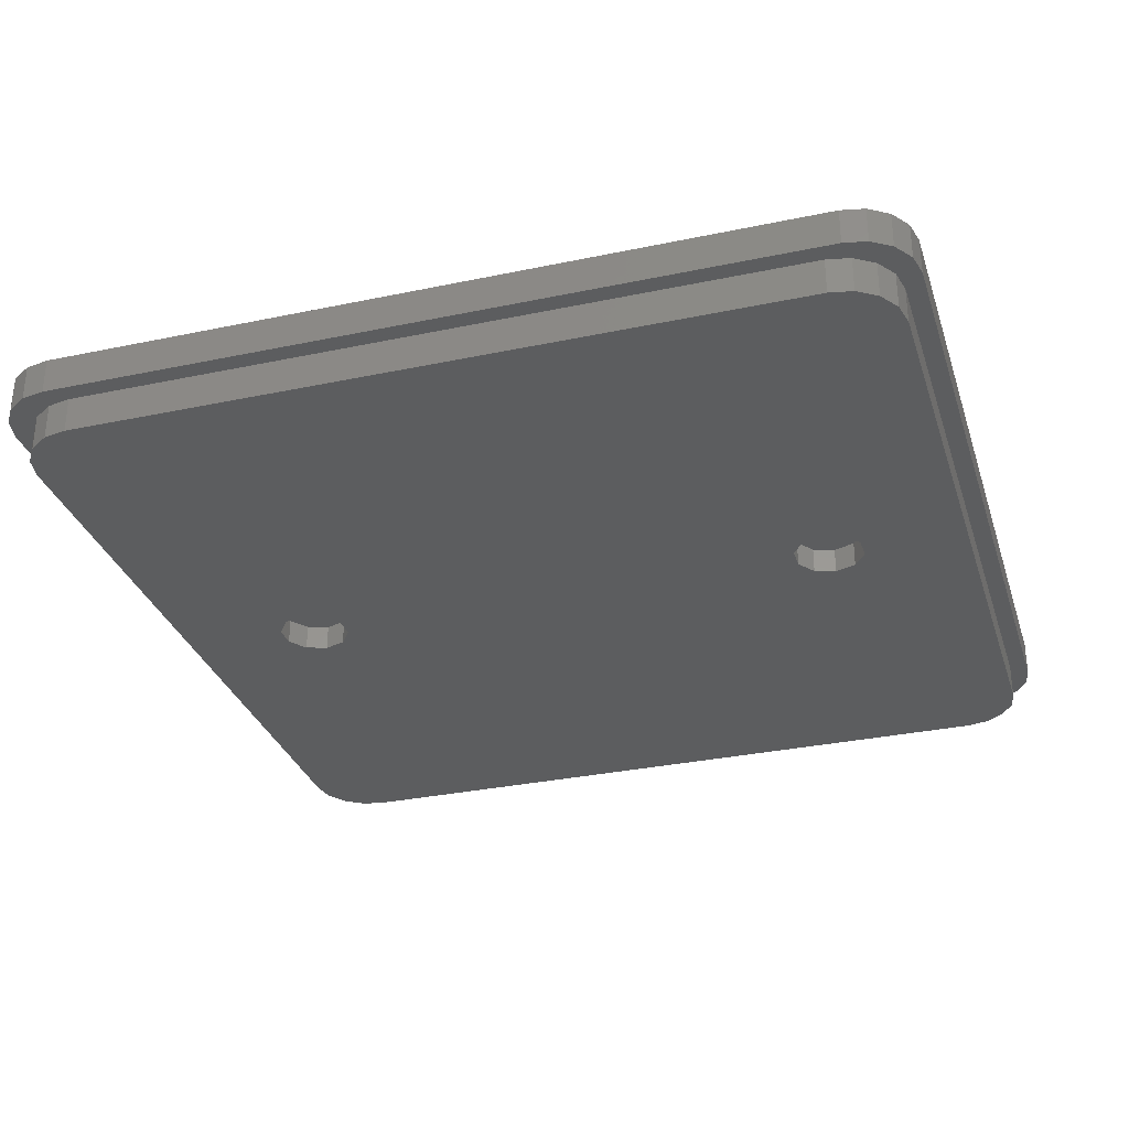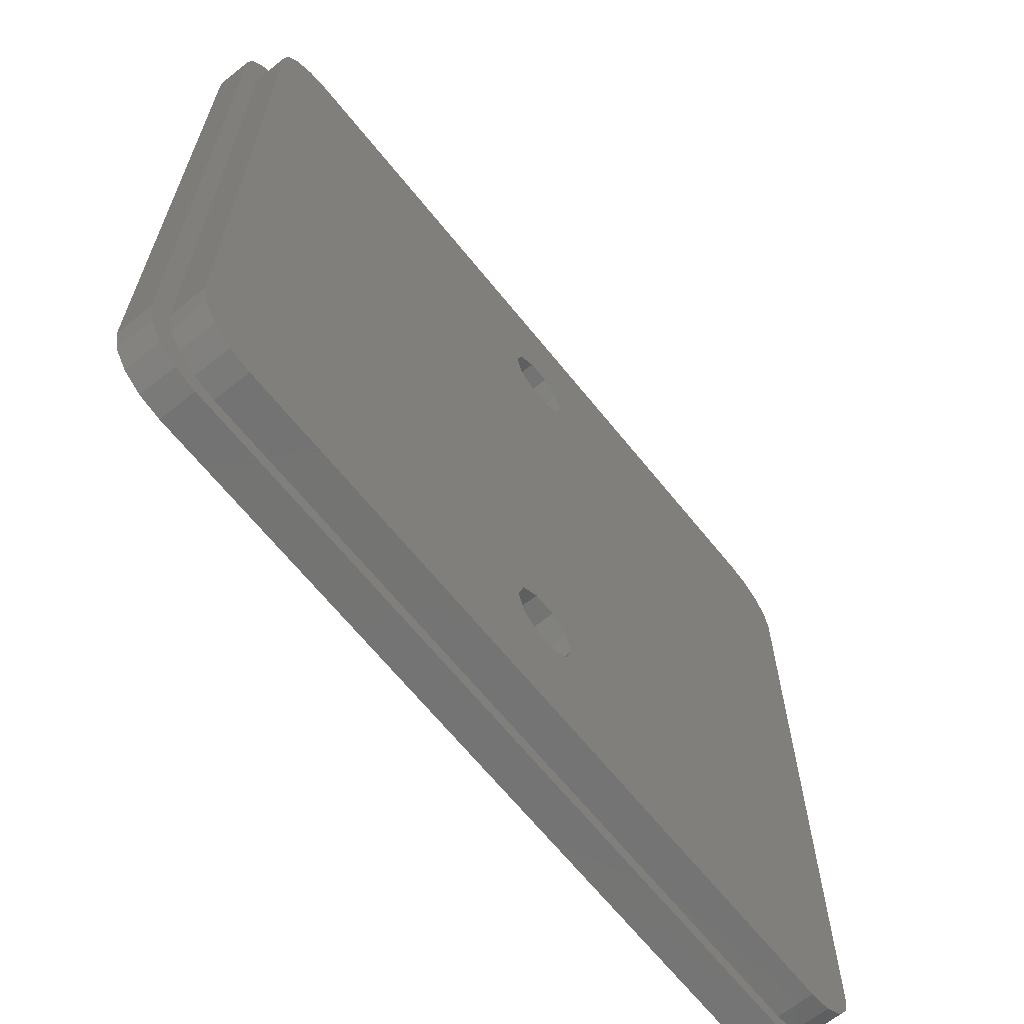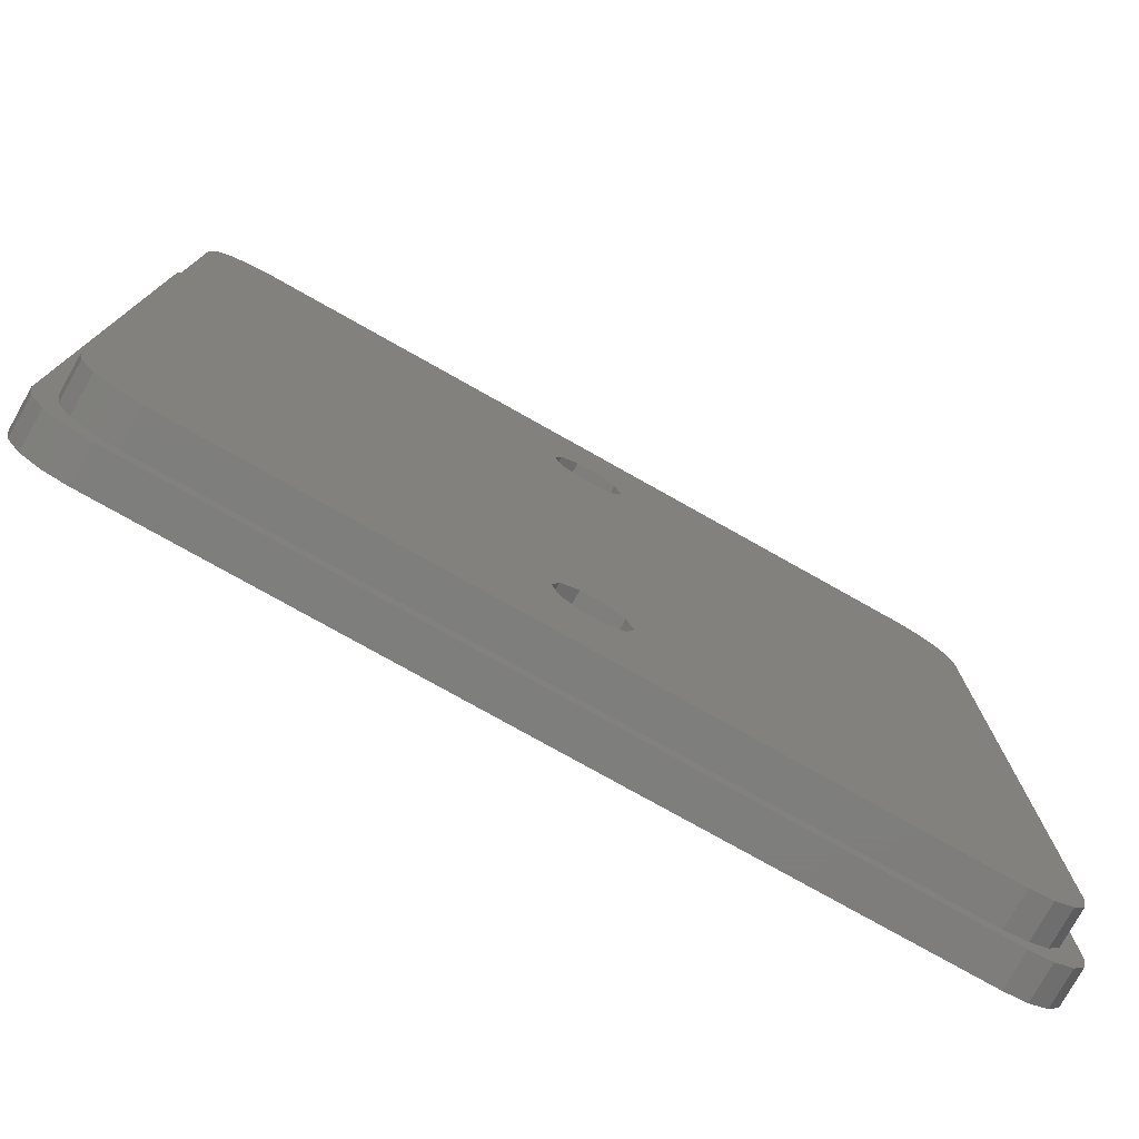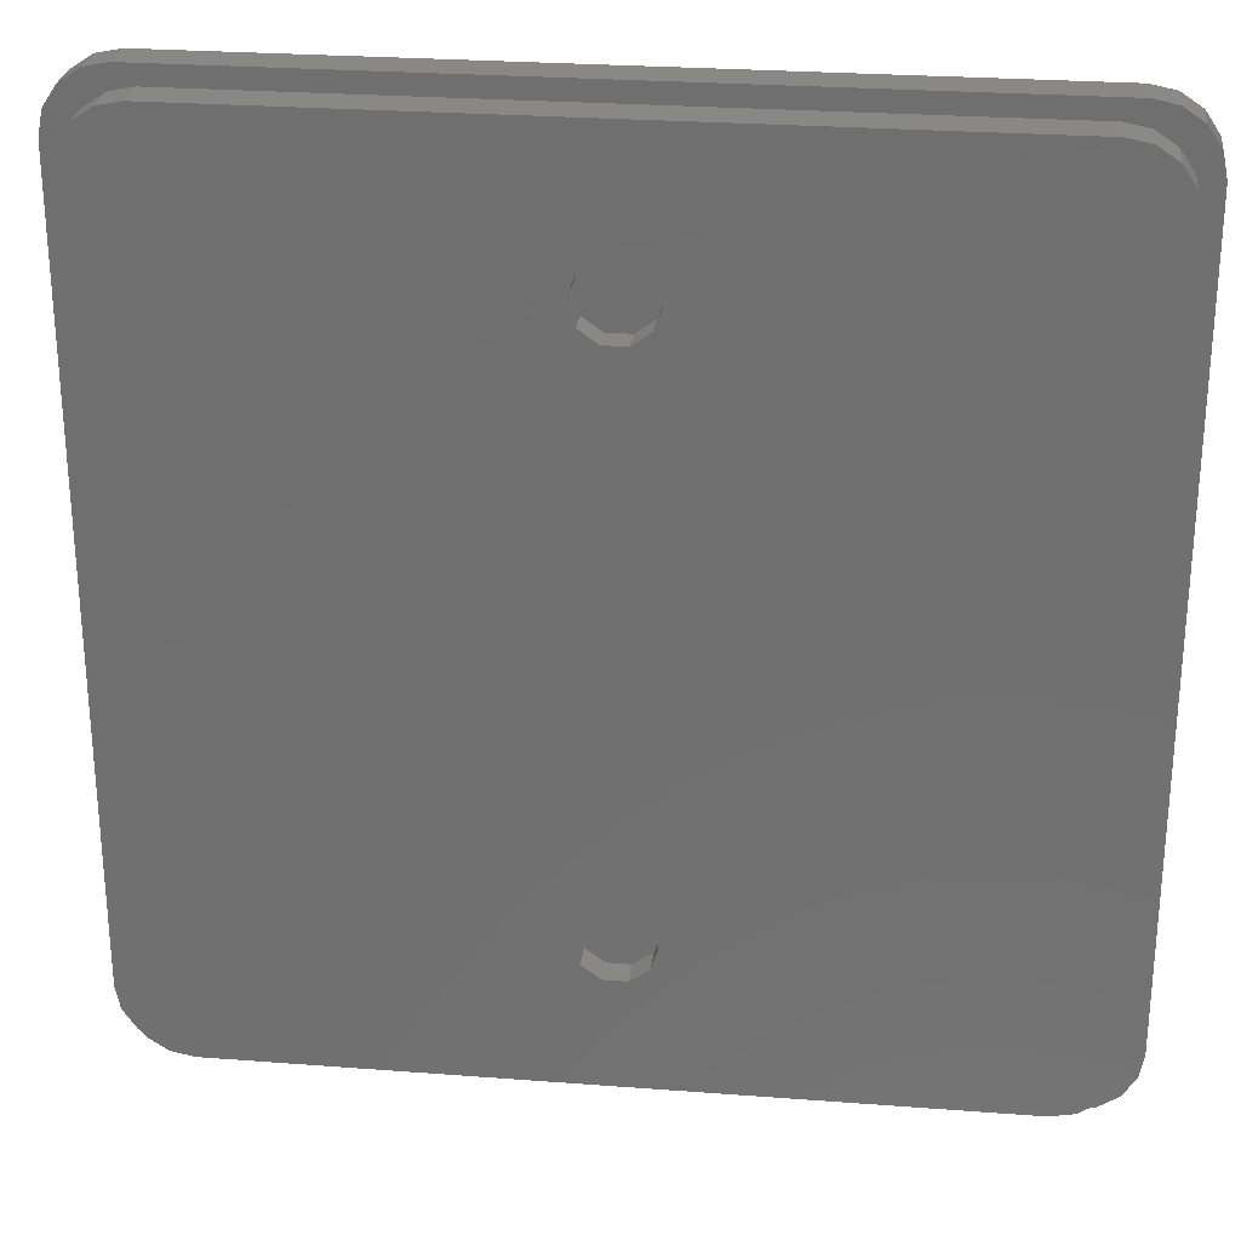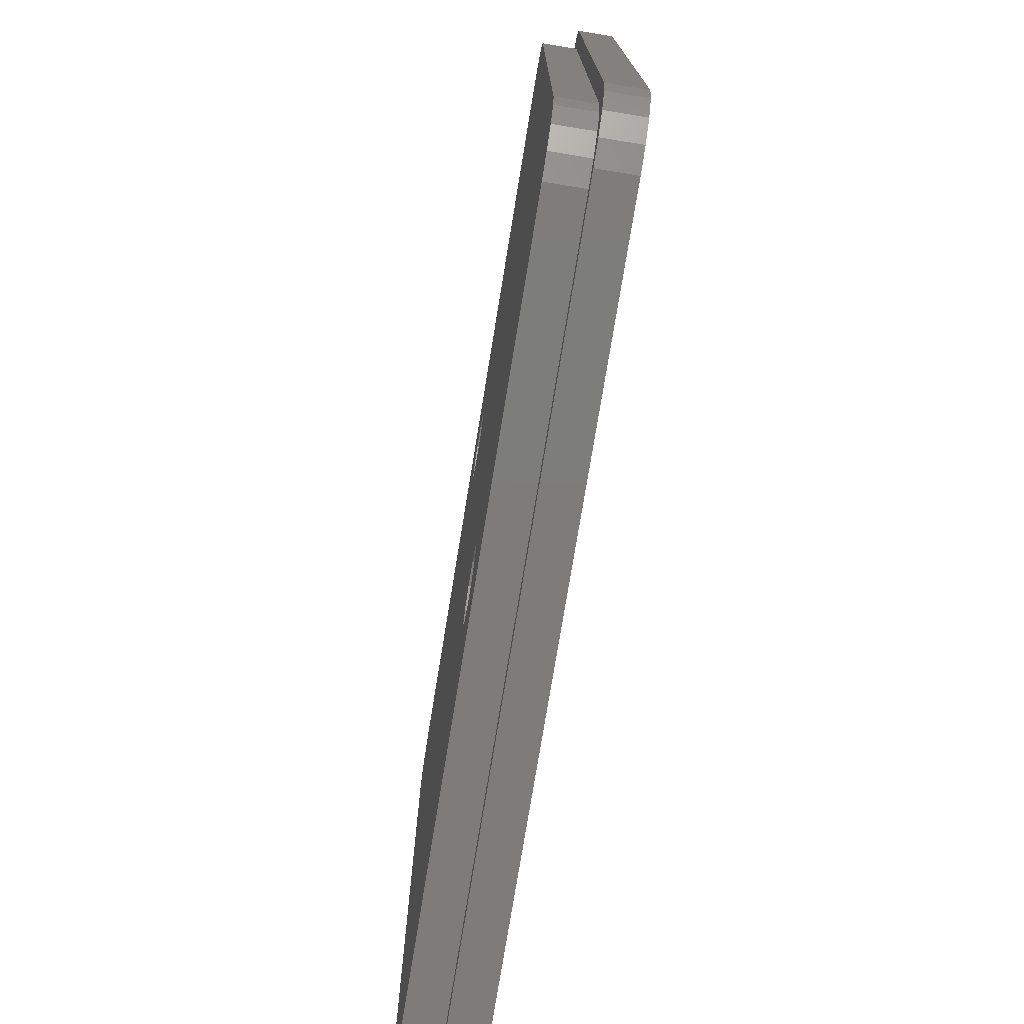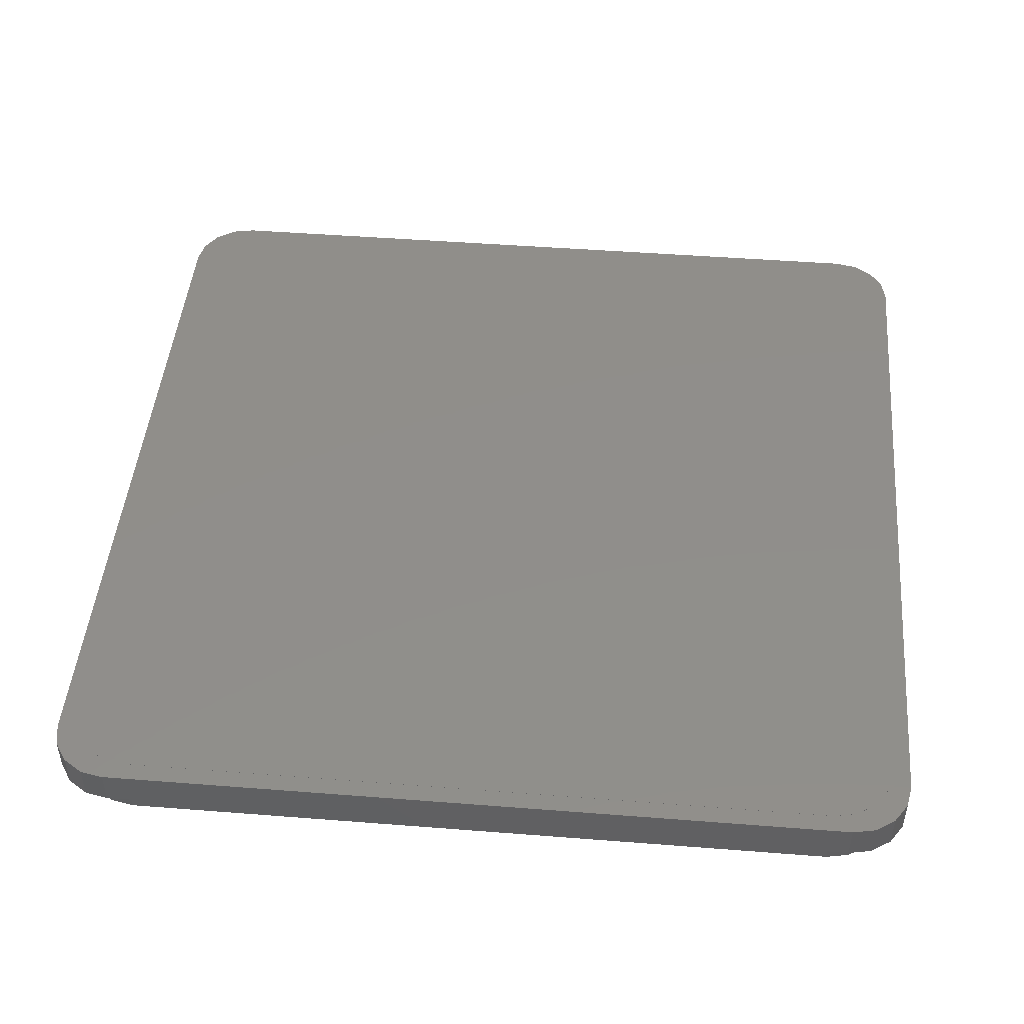
<metadata>
{"format":"stl","ext":"stl","renderer":"f3d","projection":"perspective","resolution":1024,"background":"white","views":[{"elev":-31.3,"azim":-73.3,"up":"+Z"},{"elev":-65.9,"azim":128.8,"up":"+Y"},{"elev":-77.8,"azim":150.7,"up":"+Y"},{"elev":26.8,"azim":-173.2,"up":"+Y"},{"elev":-76.2,"azim":-99.3,"up":"+Y"},{"elev":46.7,"azim":-84.9,"up":"+Z"}]}
</metadata>
<code>
# stl→obj: 160 verts, 316 faces
v -35.04 -35.04 0
v -36.12 -33.41 3
v -36.12 -33.41 0
v -35.04 -35.04 3
v -33.41 -36.12 3
v -33.41 -36.12 0
v -36.5 -31.5 3
v -36.5 -31.5 0
v -36.12 33.41 0
v -35.04 35.04 3
v -35.04 35.04 0
v -36.12 33.41 3
v -33.41 36.12 0
v -33.41 36.12 3
v 36.5 -31.5 3
v 36.5 31.5 0
v 36.5 31.5 3
v 36.5 -31.5 0
v -36.5 31.5 3
v -36.5 31.5 0
v 34.62 -31.91 0
v 36.12 -33.41 0
v 35 -30 0
v 33.54 -33.54 0
v 35.04 -35.04 0
v 35 30 0
v 34.62 31.91 0
v 33.41 -36.12 0
v 31.91 -34.62 0
v 31.5 -36.5 0
v 30 -35 0
v -30 -35 0
v -31.5 -36.5 0
v -31.91 -34.62 0
v -33.54 -33.54 0
v -34.62 -31.91 0
v 36.12 33.41 0
v 33.54 33.54 0
v 35.04 35.04 0
v 33.41 36.12 0
v 31.91 34.62 0
v 31.5 36.5 0
v 30 35 0
v -30 35 0
v -31.5 36.5 0
v -31.91 34.62 0
v -33.54 33.54 0
v -34.62 31.91 0
v -35 30 0
v -35 -30 0
v 34.62 31.91 3
v 36.12 33.41 3
v 35 30 3
v 33.54 33.54 3
v 35.04 35.04 3
v 35 -30 3
v 34.62 -31.91 3
v 33.41 36.12 3
v 31.91 34.62 3
v 31.5 36.5 3
v 30 35 3
v -30 35 3
v -31.5 36.5 3
v -31.91 34.62 3
v -33.54 33.54 3
v -34.62 31.91 3
v 36.12 -33.41 3
v 33.54 -33.54 3
v 35.04 -35.04 3
v 33.41 -36.12 3
v 31.91 -34.62 3
v 31.5 -36.5 3
v 30 -35 3
v -30 -35 3
v -31.5 -36.5 3
v -31.91 -34.62 3
v -33.54 -33.54 3
v -34.62 -31.91 3
v -35 -30 3
v -35 30 3
v -33.54 -33.54 -3
v -34.62 -31.91 -3
v -34.62 -31.91 3.01
v -33.54 -33.54 3.01
v -31.91 -34.62 -3
v -31.91 -34.62 3.01
v -35 -30 3.01
v -35 -30 -3
v -30 -35 -3
v -30 -35 3.01
v 30 -35 -3
v 31.91 -34.62 -3
v 31.91 -34.62 3.01
v 30 -35 3.01
v -33.54 33.54 3.01
v -34.62 31.91 3.01
v -34.62 31.91 -3
v -33.54 33.54 -3
v -31.91 34.62 3.01
v -31.91 34.62 -3
v 35 -30 3.01
v 35 30 3.01
v 35 30 -3
v 35 -30 -3
v -35 30 -3
v -35 30 3.01
v 2.427 21.57 -3
v 2.427 -21.57 -3
v 3 23.33 -3
v 0.9271 -20.48 -3
v 0.9271 20.48 -3
v -0.9271 -20.48 -3
v -0.9271 20.48 -3
v -2.427 -21.57 -3
v -2.427 21.57 -3
v -3 -23.33 -3
v 34.62 -31.91 -3
v 3 -23.33 -3
v 33.54 -33.54 -3
v 30 35 -3
v 34.62 31.91 -3
v 33.54 33.54 -3
v 2.427 -25.1 -3
v 0.9271 -26.19 -3
v -0.9271 -26.19 -3
v -2.427 -25.1 -3
v 31.91 34.62 -3
v 2.427 25.1 -3
v 0.9271 26.19 -3
v -0.9271 26.19 -3
v -30 35 -3
v -2.427 25.1 -3
v -3 23.33 -3
v 30 35 3.01
v 34.62 31.91 3.01
v 33.54 33.54 3.01
v 31.91 34.62 3.01
v 34.62 -31.91 3.01
v 33.54 -33.54 3.01
v -30 35 3.01
v 2.427 25.1 -0.855
v 3 23.33 -0.855
v 0.9271 20.48 -0.855
v 2.427 21.57 -0.855
v 0.9271 26.19 -0.855
v -0.9271 26.19 -0.855
v -3 23.33 -0.855
v -2.427 25.1 -0.855
v -2.427 21.57 -0.855
v -0.9271 20.48 -0.855
v 2.427 -21.57 -0.855
v 3 -23.33 -0.855
v -3 -23.33 -0.855
v -2.427 -21.57 -0.855
v -0.9271 -26.19 -0.855
v 0.9271 -26.19 -0.855
v 0.9271 -20.48 -0.855
v -0.9271 -20.48 -0.855
v 2.427 -25.1 -0.855
v -2.427 -25.1 -0.855
f 1 2 3
f 2 1 4
f 1 5 4
f 5 1 6
f 3 7 8
f 7 3 2
f 9 10 11
f 10 9 12
f 13 10 14
f 10 13 11
f 15 16 17
f 16 15 18
f 8 19 20
f 19 8 7
f 21 18 22
f 18 23 16
f 24 22 25
f 26 16 23
f 27 16 26
f 18 21 23
f 22 24 21
f 28 24 25
f 28 29 24
f 30 29 28
f 30 31 29
f 30 32 31
f 33 32 30
f 33 34 32
f 6 34 33
f 6 35 34
f 1 35 6
f 8 36 3
f 35 3 36
f 3 35 1
f 16 27 37
f 38 37 27
f 37 38 39
f 38 40 39
f 41 40 38
f 41 42 40
f 43 42 41
f 44 42 43
f 44 45 42
f 46 45 44
f 46 13 45
f 47 13 46
f 9 47 48
f 47 11 13
f 20 48 49
f 50 8 49
f 36 8 50
f 20 49 8
f 48 20 9
f 47 9 11
f 51 17 52
f 17 53 15
f 54 52 55
f 56 15 53
f 57 15 56
f 17 51 53
f 52 54 51
f 58 54 55
f 58 59 54
f 60 59 58
f 60 61 59
f 60 62 61
f 63 62 60
f 63 64 62
f 14 64 63
f 14 65 64
f 10 65 14
f 19 66 12
f 65 12 66
f 12 65 10
f 15 57 67
f 68 67 57
f 67 68 69
f 68 70 69
f 71 70 68
f 71 72 70
f 73 72 71
f 74 72 73
f 74 75 72
f 76 75 74
f 76 5 75
f 77 5 76
f 2 77 78
f 77 4 5
f 7 78 79
f 80 19 79
f 66 19 80
f 7 79 19
f 78 7 2
f 77 2 4
f 20 12 9
f 12 20 19
f 42 63 60
f 63 42 45
f 45 14 63
f 14 45 13
f 52 39 55
f 39 52 37
f 17 37 52
f 37 17 16
f 67 18 15
f 18 67 22
f 69 22 67
f 22 69 25
f 33 72 75
f 72 33 30
f 6 75 5
f 75 6 33
f 40 60 58
f 60 40 42
f 39 58 55
f 58 39 40
f 28 69 70
f 69 28 25
f 30 70 72
f 70 30 28
f 81 36 82
f 36 81 35
f 77 83 78
f 83 77 84
f 81 34 35
f 34 81 85
f 77 86 84
f 86 77 76
f 78 87 79
f 87 78 83
f 82 50 88
f 50 82 36
f 85 32 34
f 32 85 89
f 76 90 86
f 90 76 74
f 91 29 31
f 29 91 92
f 73 93 94
f 93 73 71
f 66 95 65
f 95 66 96
f 97 47 98
f 47 97 48
f 64 95 99
f 95 64 65
f 100 47 46
f 47 100 98
f 101 53 102
f 53 101 56
f 23 103 26
f 103 23 104
f 88 49 105
f 49 88 50
f 79 106 80
f 106 79 87
f 107 103 108
f 103 107 109
f 110 107 108
f 110 111 107
f 112 111 110
f 112 113 111
f 114 113 112
f 114 115 113
f 88 114 116
f 114 88 115
f 91 104 117
f 108 104 118
f 91 117 119
f 104 108 103
f 91 119 92
f 120 103 109
f 104 91 118
f 103 120 121
f 121 120 122
f 91 123 118
f 91 124 123
f 91 125 124
f 88 116 89
f 126 89 116
f 125 89 126
f 89 125 91
f 122 120 127
f 128 120 109
f 129 120 128
f 130 120 129
f 105 115 88
f 130 131 120
f 132 131 130
f 115 105 133
f 88 89 85
f 131 133 105
f 88 85 81
f 133 131 132
f 88 81 82
f 131 105 100
f 100 105 98
f 98 105 97
f 134 102 135
f 102 134 101
f 134 135 136
f 94 101 134
f 134 136 137
f 101 94 138
f 138 94 139
f 139 94 93
f 140 94 134
f 140 90 94
f 106 140 99
f 140 106 90
f 106 99 95
f 87 90 106
f 106 95 96
f 90 87 86
f 86 87 84
f 84 87 83
f 105 48 97
f 48 105 49
f 80 96 66
f 96 80 106
f 120 44 43
f 44 120 131
f 61 140 134
f 140 61 62
f 131 46 44
f 46 131 100
f 62 99 140
f 99 62 64
f 27 122 38
f 122 27 121
f 135 54 136
f 54 135 51
f 26 121 27
f 121 26 103
f 102 51 135
f 51 102 53
f 138 56 101
f 56 138 57
f 21 104 23
f 104 21 117
f 139 57 138
f 57 139 68
f 24 117 21
f 117 24 119
f 89 31 32
f 31 89 91
f 74 94 90
f 94 74 73
f 59 134 137
f 134 59 61
f 127 43 41
f 43 127 120
f 54 137 136
f 137 54 59
f 122 41 38
f 41 122 127
f 71 139 93
f 139 71 68
f 92 24 29
f 24 92 119
f 109 141 128
f 141 109 142
f 107 143 144
f 143 107 111
f 130 145 146
f 145 130 129
f 129 141 145
f 141 129 128
f 147 132 148
f 132 147 133
f 149 133 147
f 133 149 115
f 132 146 148
f 146 132 130
f 107 142 109
f 142 107 144
f 144 141 142
f 143 141 144
f 143 145 141
f 150 145 143
f 150 146 145
f 149 146 150
f 149 148 146
f 148 149 147
f 111 150 143
f 150 111 113
f 113 149 150
f 149 113 115
f 118 151 108
f 151 118 152
f 153 114 154
f 114 153 116
f 124 155 156
f 155 124 125
f 112 157 158
f 157 112 110
f 110 151 157
f 151 110 108
f 159 151 152
f 156 151 159
f 156 157 151
f 155 157 156
f 155 158 157
f 160 158 155
f 160 154 158
f 154 160 153
f 114 158 154
f 158 114 112
f 123 152 118
f 152 123 159
f 123 156 159
f 156 123 124
f 125 160 155
f 160 125 126
f 160 116 153
f 116 160 126

</code>
